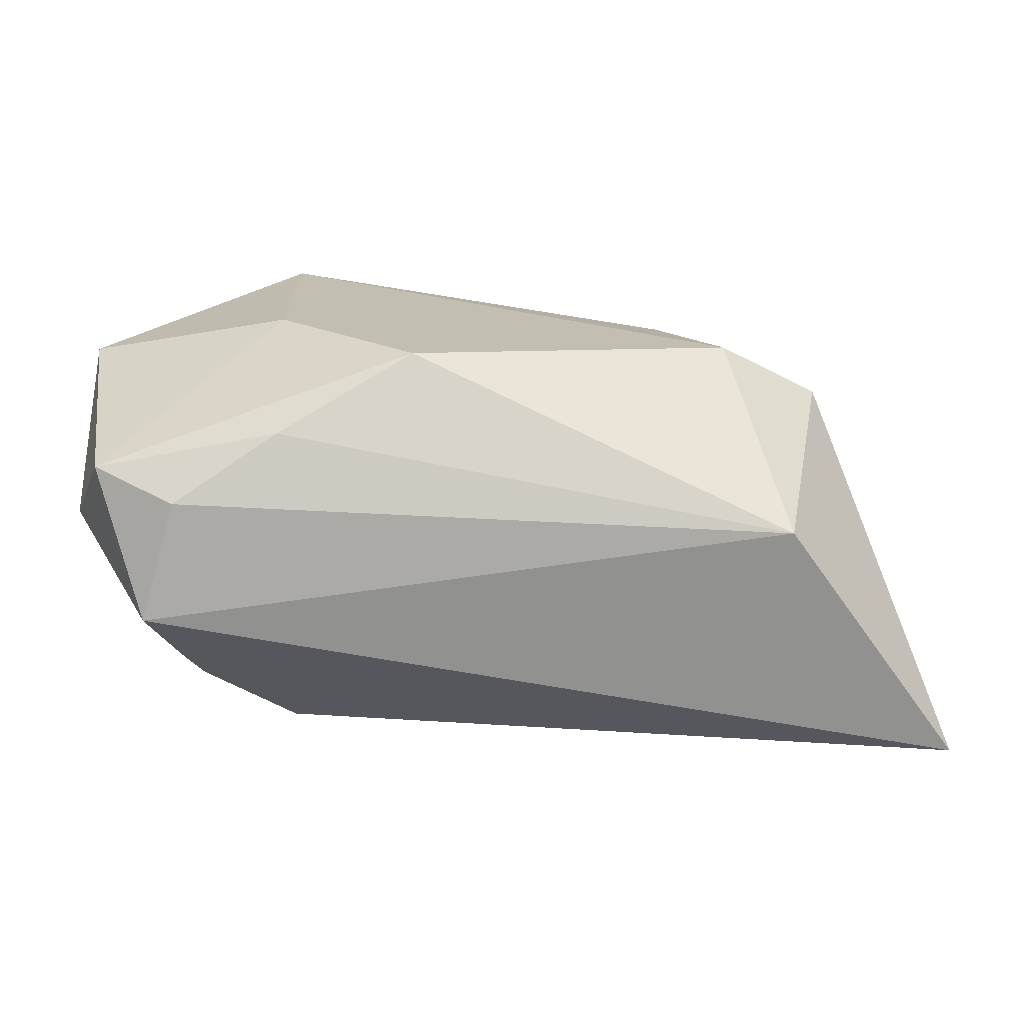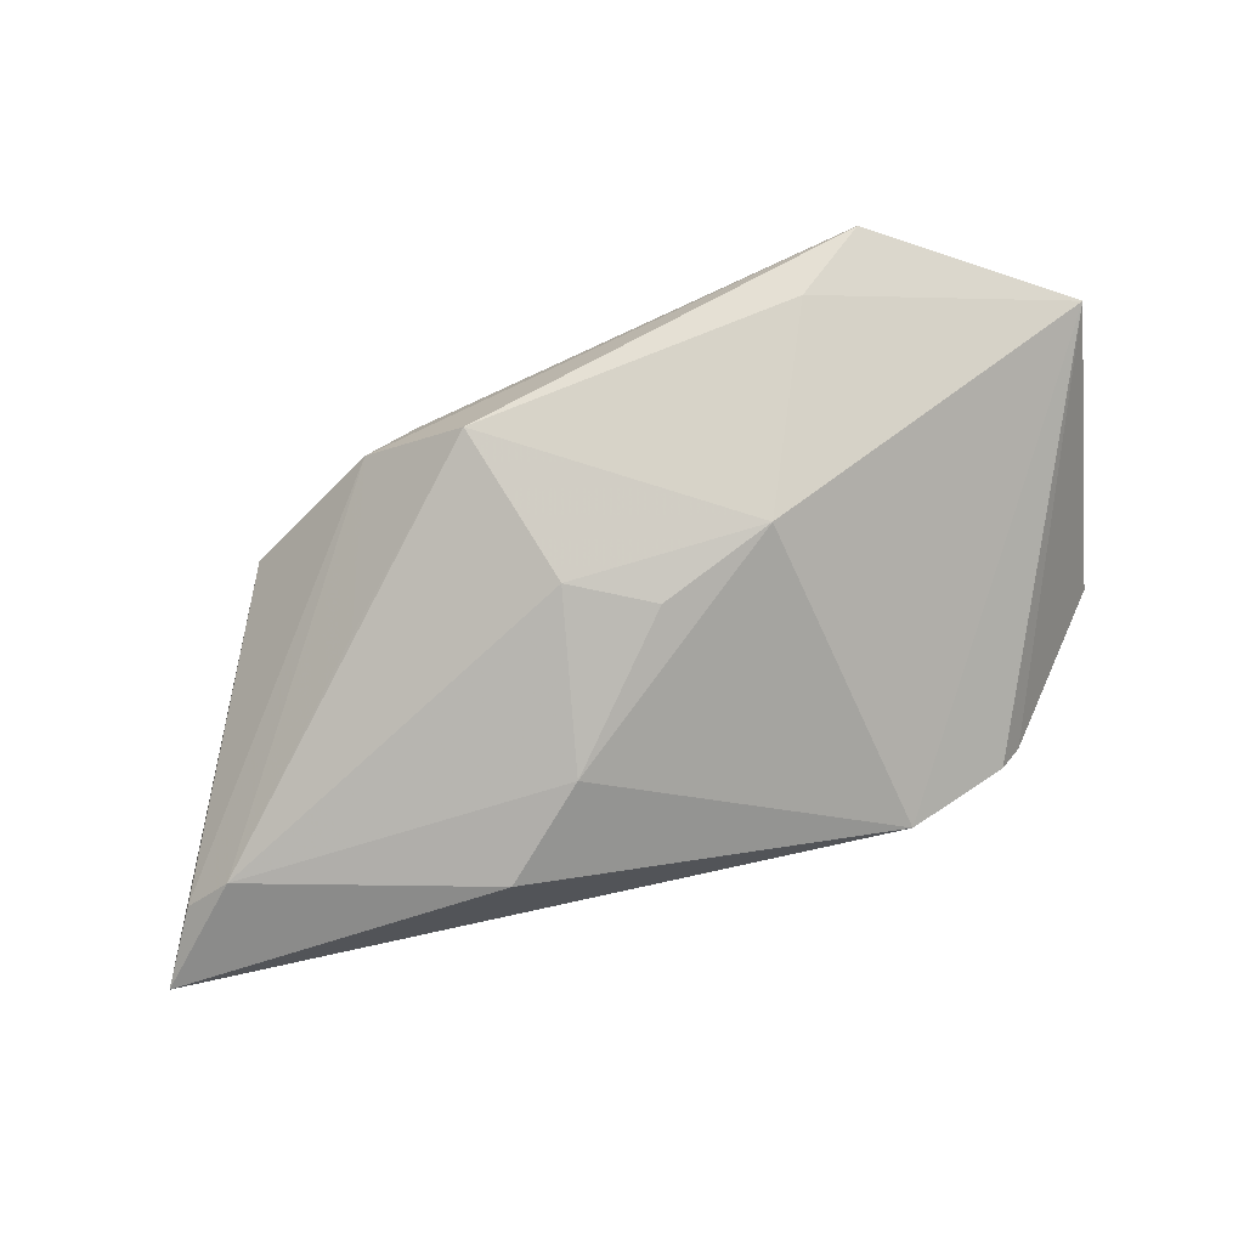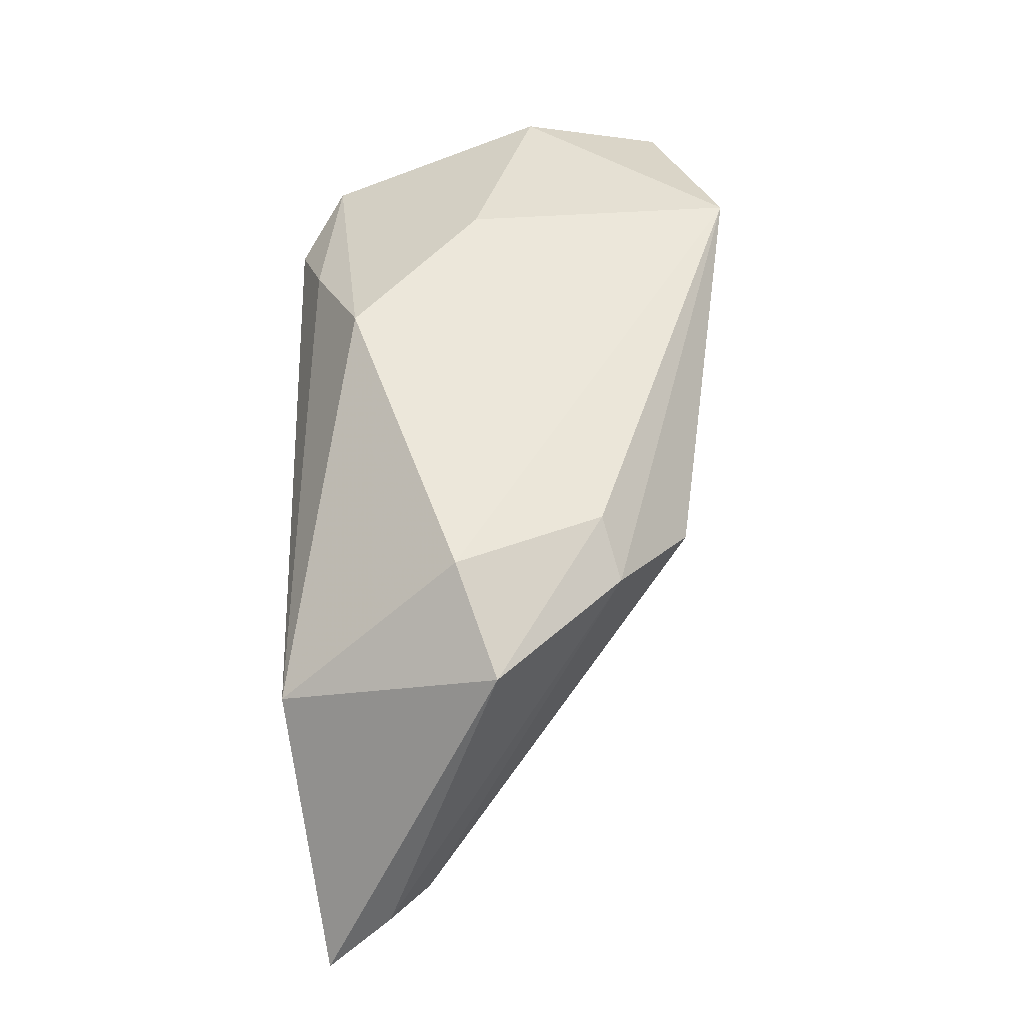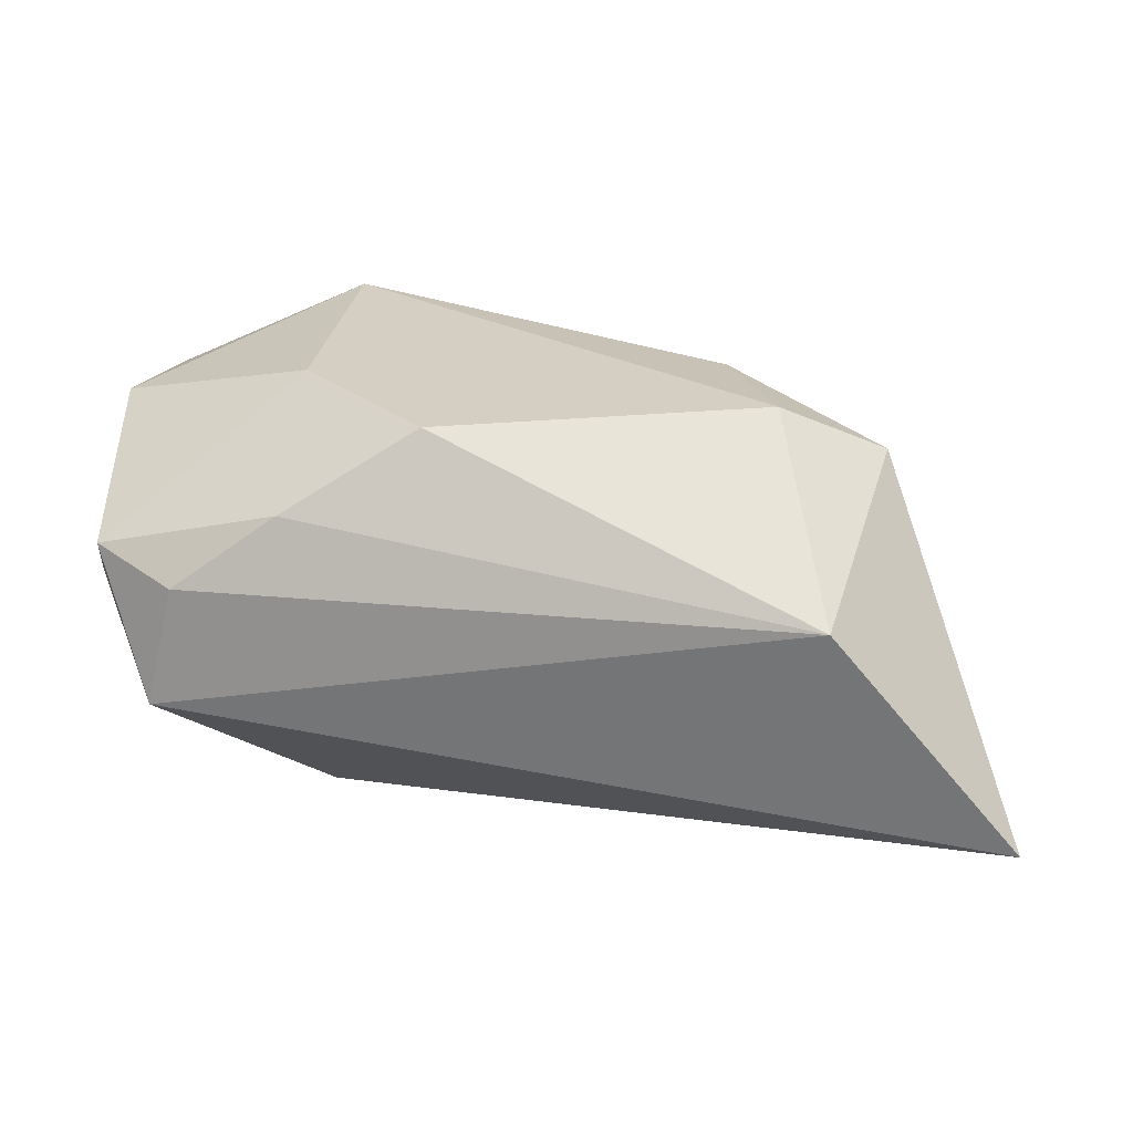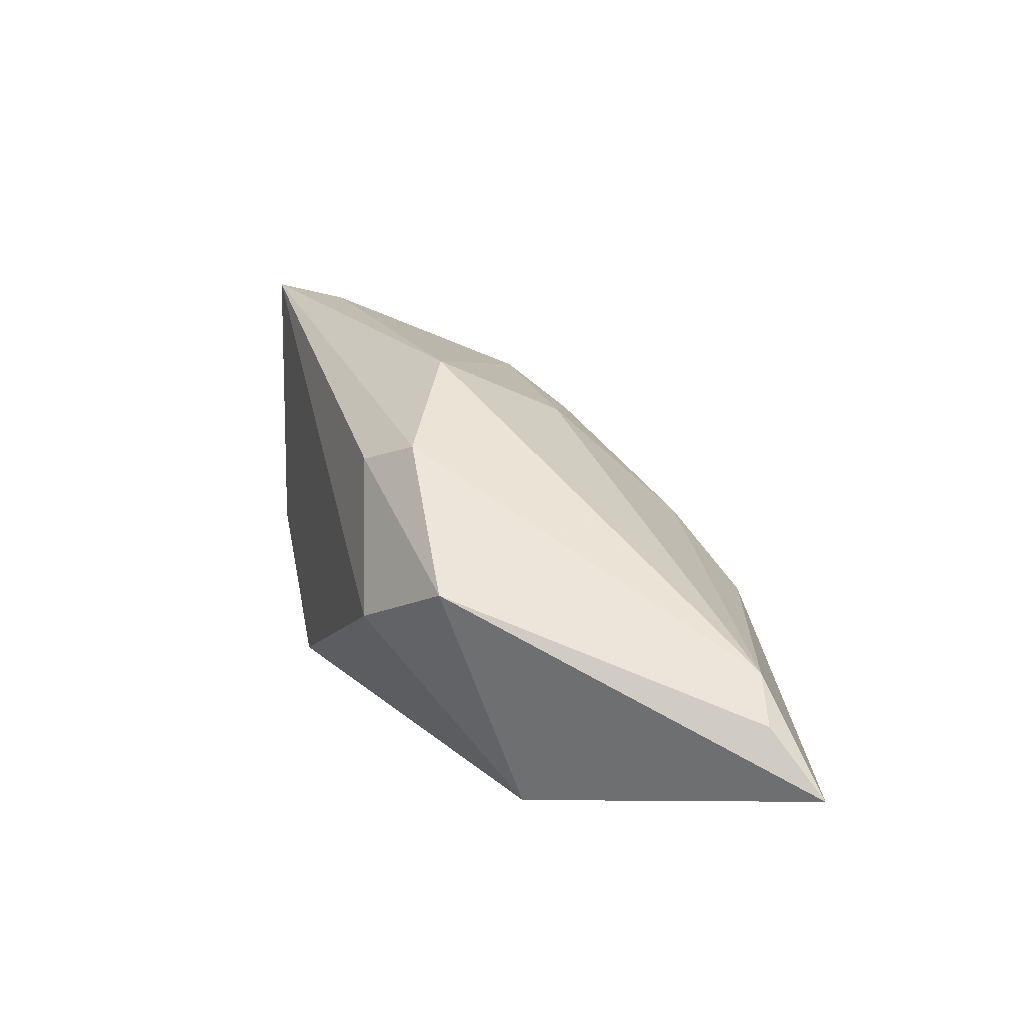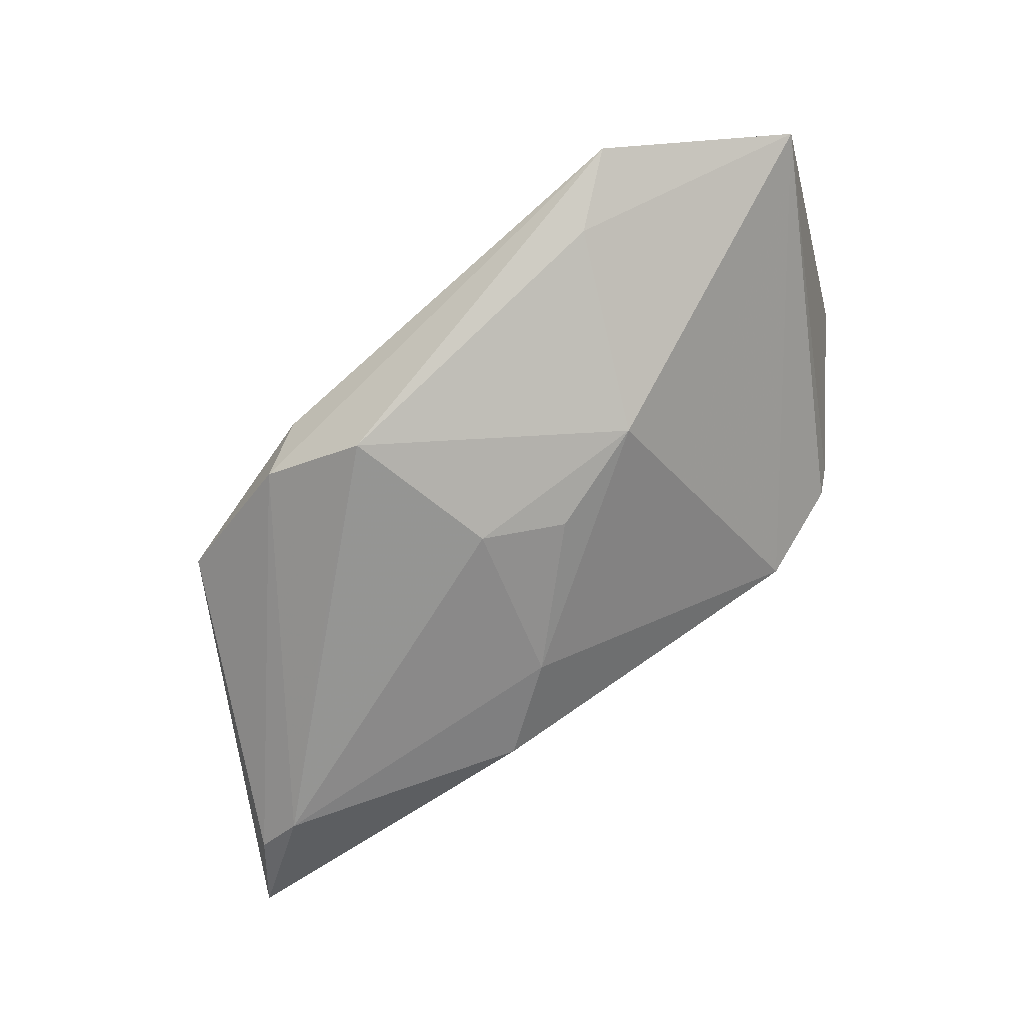
<metadata>
{"format":"obj","ext":"obj","renderer":"f3d","projection":"perspective","resolution":1024,"background":"white","views":[{"elev":-73.0,"azim":-2.9,"up":"+Y"},{"elev":54.1,"azim":167.7,"up":"+Y"},{"elev":54.1,"azim":88.0,"up":"+Z"},{"elev":25.4,"azim":8.7,"up":"+Z"},{"elev":8.9,"azim":74.3,"up":"+Y"},{"elev":74.6,"azim":145.0,"up":"+Y"}]}
</metadata>
<code>
v -0.02071 -0.00648 -0.02812
v 0.05224 -0.006366 -0.01927
v -0.04851 -0.004988 -0.002608
v -0.03734 -0.02319 -0.01008
v 0.01987 0.02676 0.0096
v -0.01729 0.03285 0.01465
v -0.02505 0.03446 0.02167
v 0.04327 0.002668 0.01562
v -0.03408 -0.02251 0.004262
v 0.02377 0.01573 0.01994
v 0.03005 0.01776 0.01553
v -0.00709 -0.01385 0.02167
v -0.04887 0.01017 0.01484
v 0.01311 0.01978 -0.00719
v 0.02308 -0.002681 -0.02822
v 0.01477 0.006351 -0.02254
v -0.04797 0.02767 0.01213
v -0.02399 0.001885 0.02166
v -0.008938 0.02382 -0.007101
v -0.02234 -0.01951 0.01258
v -0.03524 -0.007472 -0.02031
v 0.03093 -0.001794 0.02167
v 0.03842 -0.02319 0.004582
v -0.03248 -0.006466 -0.02293
v 0.05703 -0.01125 -0.01834
v 0.003532 0.01892 -0.01133
v 0.0349 0.01146 -0.003196
v -0.04406 -0.0171 0.006779
v 0.06073 -0.01911 -0.02355
f 4 1 29
f 23 4 29
f 29 1 15
f 1 17 19
f 19 14 26
f 12 23 22
f 12 18 28
f 12 22 7
f 7 18 12
f 20 12 28
f 23 12 20
f 3 4 28
f 3 21 4
f 17 21 3
f 24 17 1
f 24 21 17
f 1 4 24
f 4 21 24
f 16 19 26
f 26 14 16
f 16 15 1
f 1 19 16
f 14 19 5
f 7 11 5
f 4 23 9
f 23 20 9
f 28 4 9
f 9 20 28
f 13 3 28
f 17 3 13
f 28 18 13
f 7 17 13
f 13 18 7
f 8 23 29
f 22 23 8
f 7 22 10
f 10 11 7
f 22 8 10
f 10 8 11
f 7 5 6
f 6 5 19
f 6 17 7
f 6 19 17
f 14 5 2
f 29 15 2
f 15 16 2
f 2 16 14
f 27 5 11
f 11 2 27
f 27 2 5
f 11 8 25
f 25 2 11
f 25 8 29
f 29 2 25

</code>
